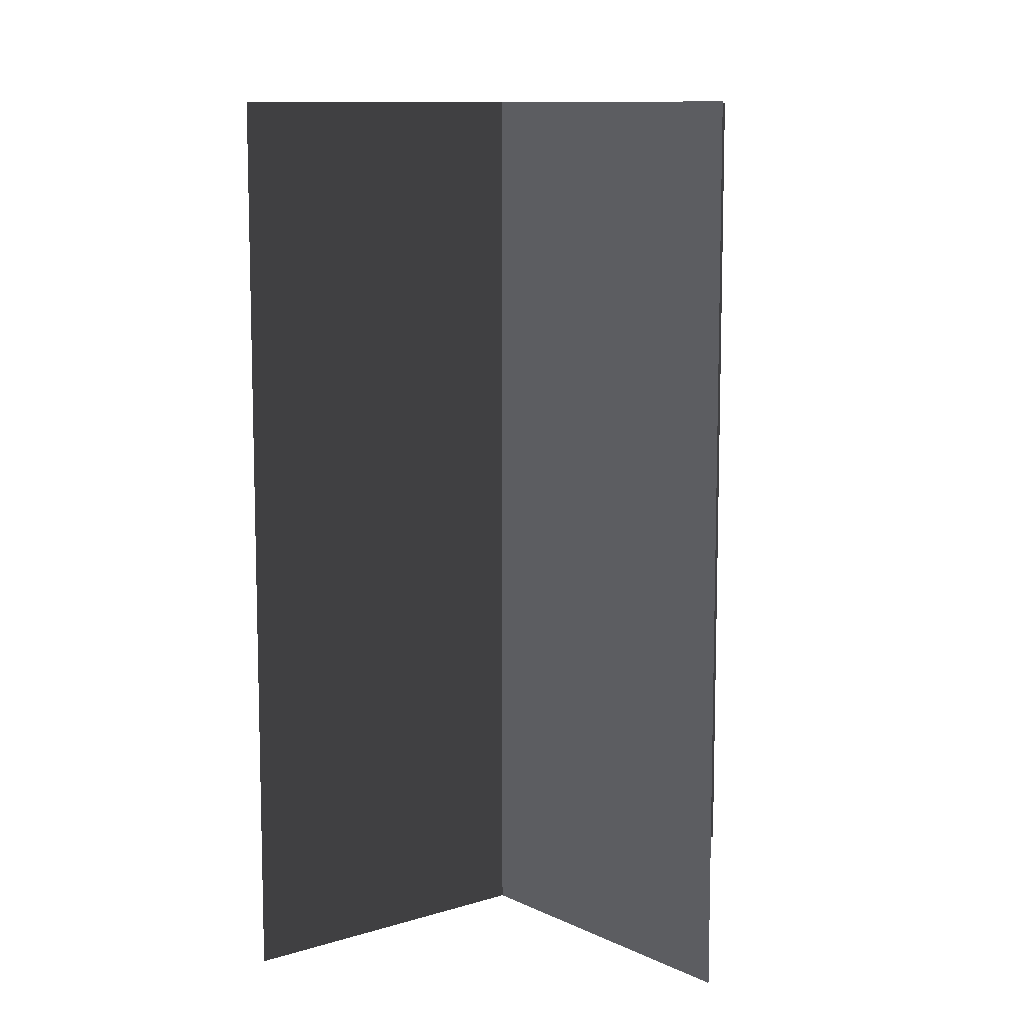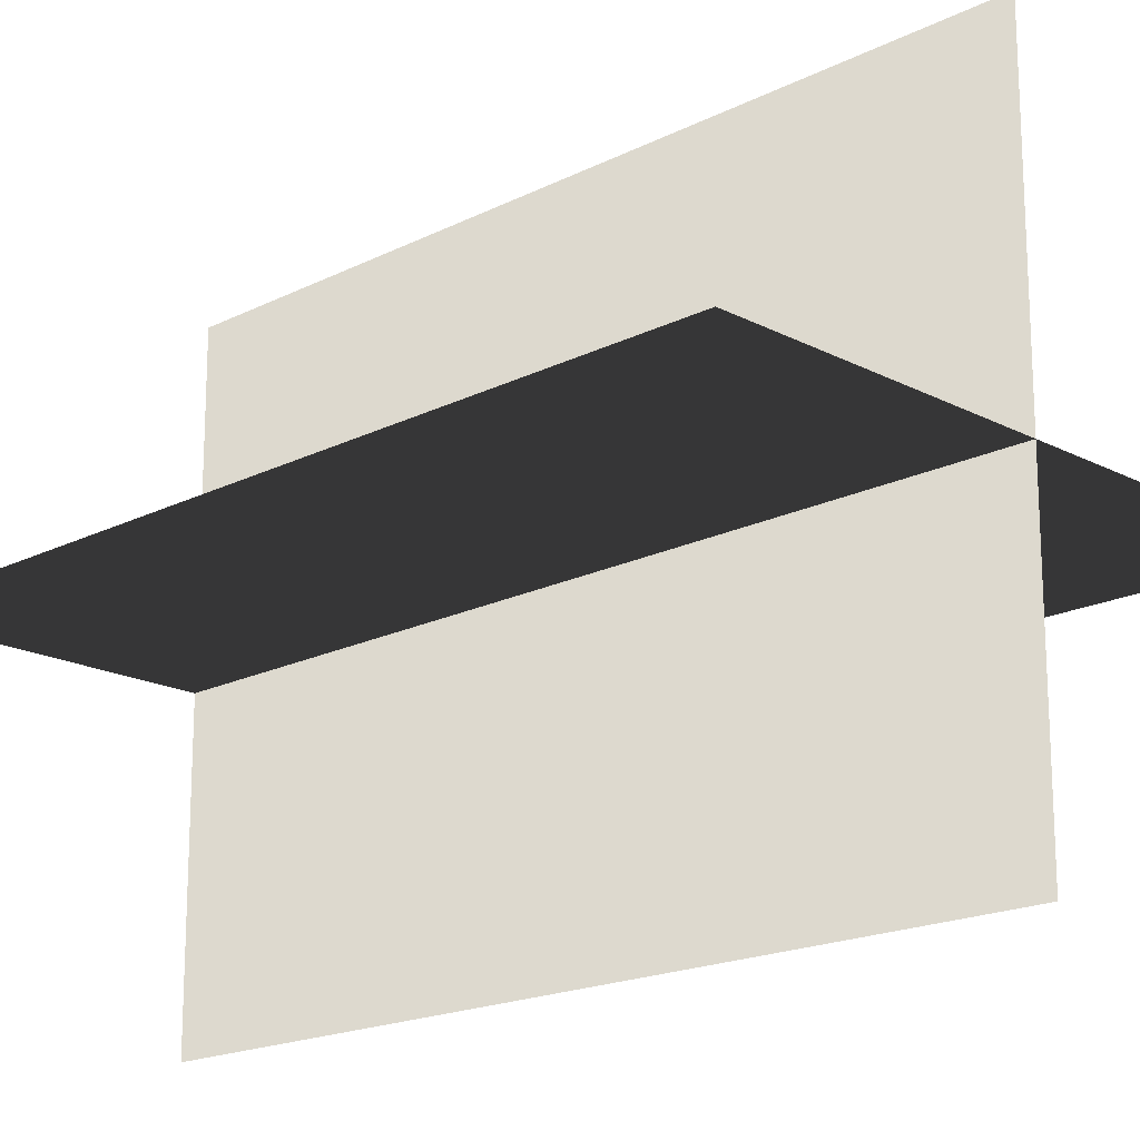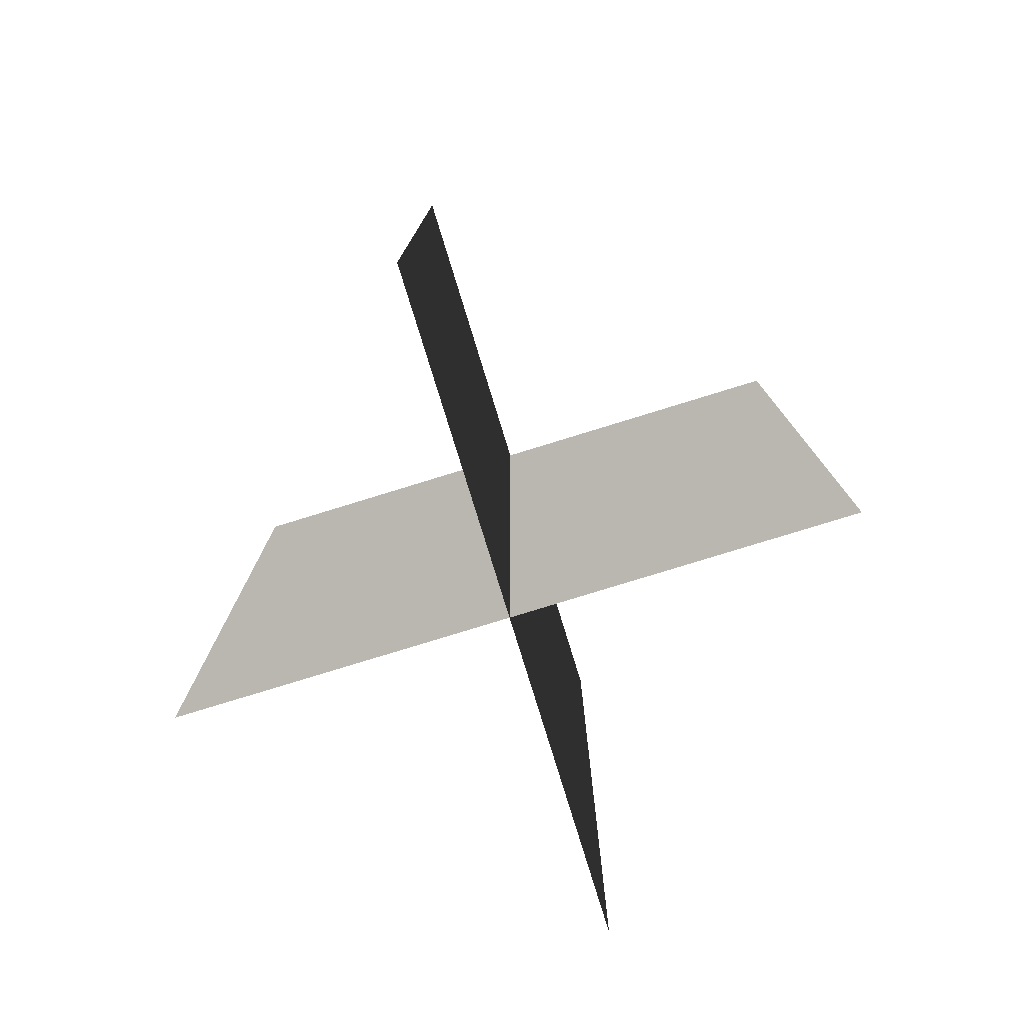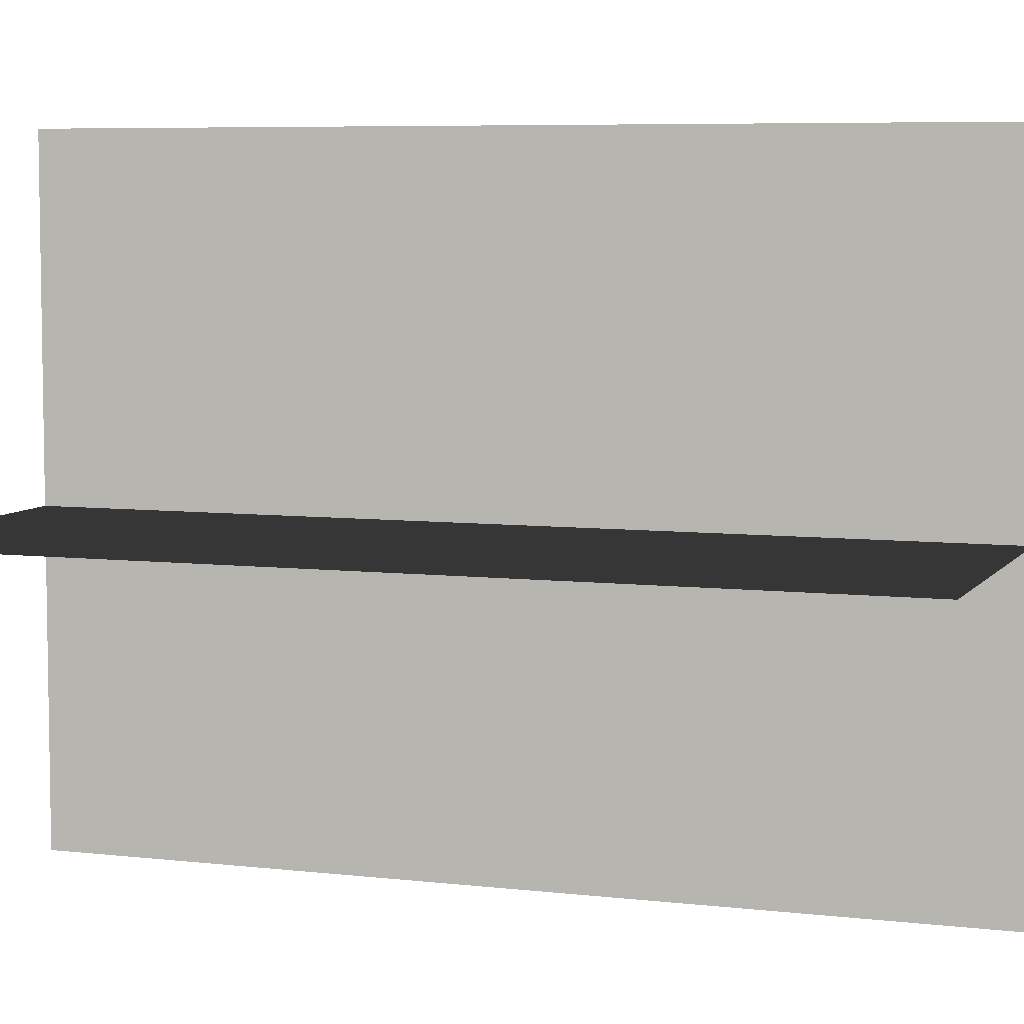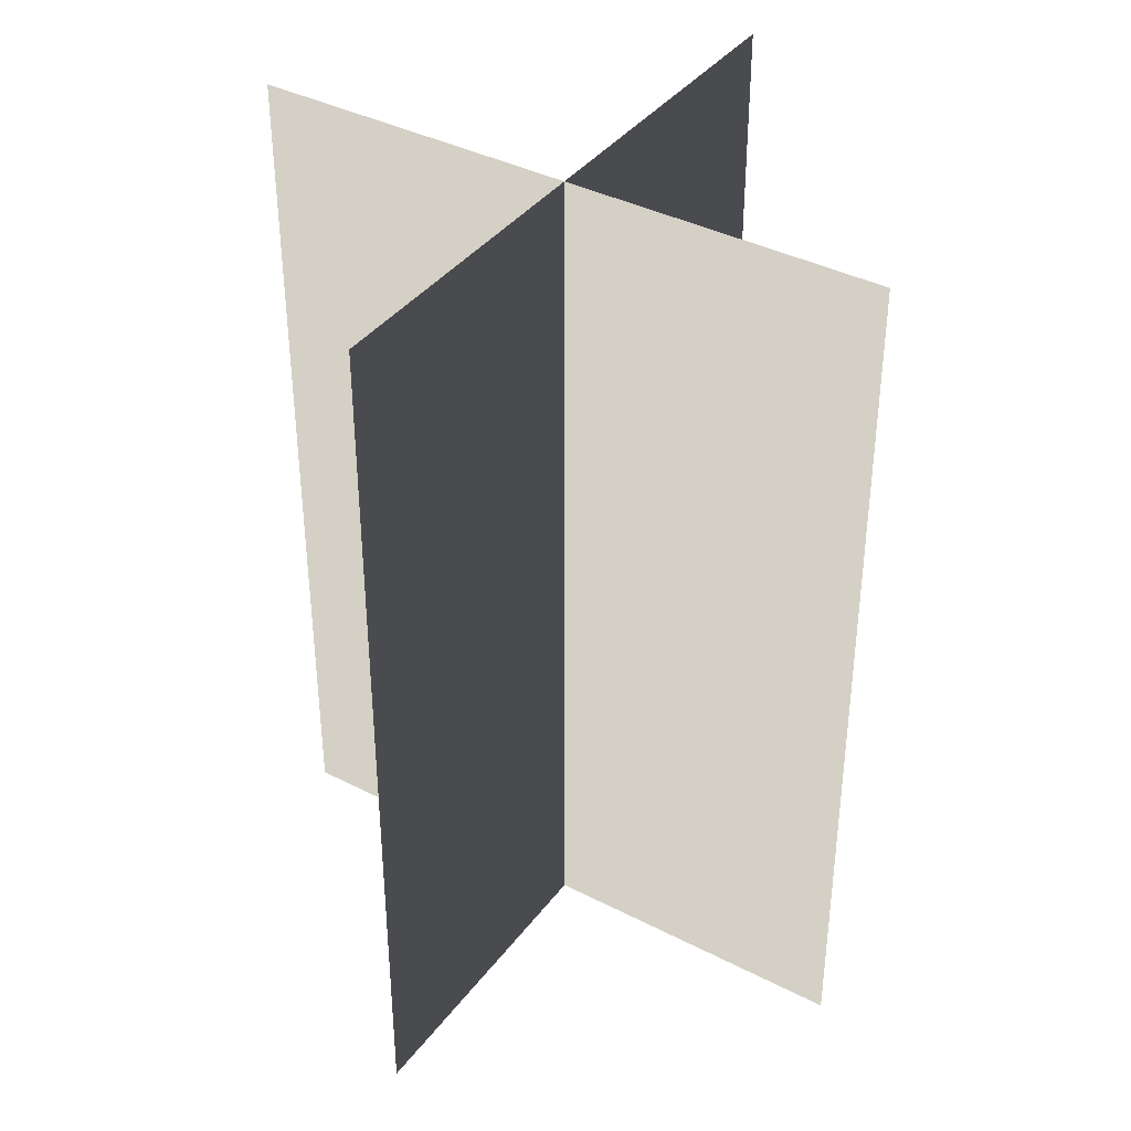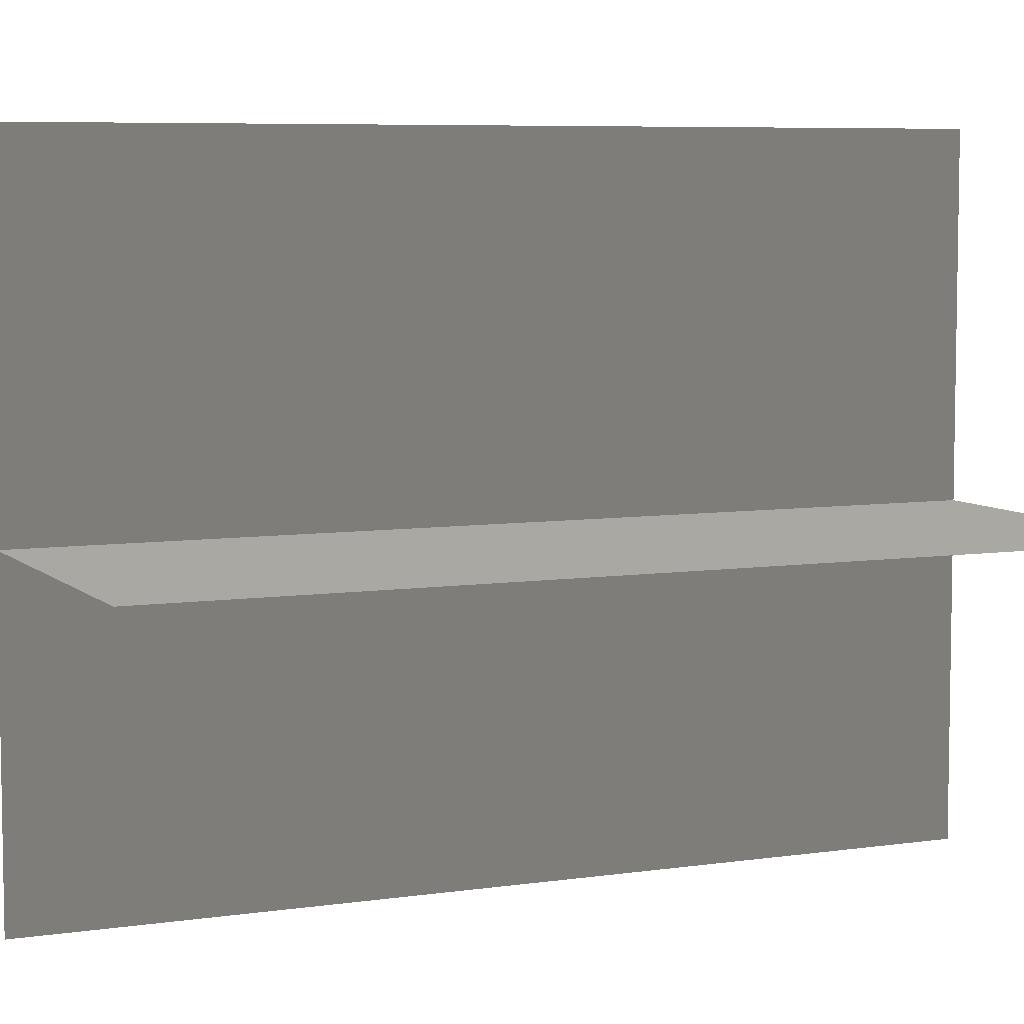
<metadata>
{"format":"obj","ext":"obj","renderer":"f3d","projection":"perspective","resolution":1024,"background":"white","views":[{"elev":10.1,"azim":141.0,"up":"+Z"},{"elev":-18.1,"azim":134.5,"up":"+Y"},{"elev":-79.0,"azim":-162.9,"up":"+Z"},{"elev":6.4,"azim":109.4,"up":"+Y"},{"elev":38.8,"azim":32.9,"up":"+Z"},{"elev":6.6,"azim":-113.8,"up":"+Y"}]}
</metadata>
<code>
v 0.1617 -0.009195 1.663e-06
v 0.1617 -0.009195 0.4323
v -0.1562 -0.009195 0.4323
v -0.1562 -0.009195 1.663e-06
v 0.005387 -0.1631 1.642e-06
v 0.005387 -0.1631 0.4323
v 0.005388 0.1548 0.4323
v 0.005388 0.1548 1.684e-06
g Palm_Tree_23584_462
f 1 3 2
f 1 4 3
f 5 7 6
f 5 8 7

</code>
